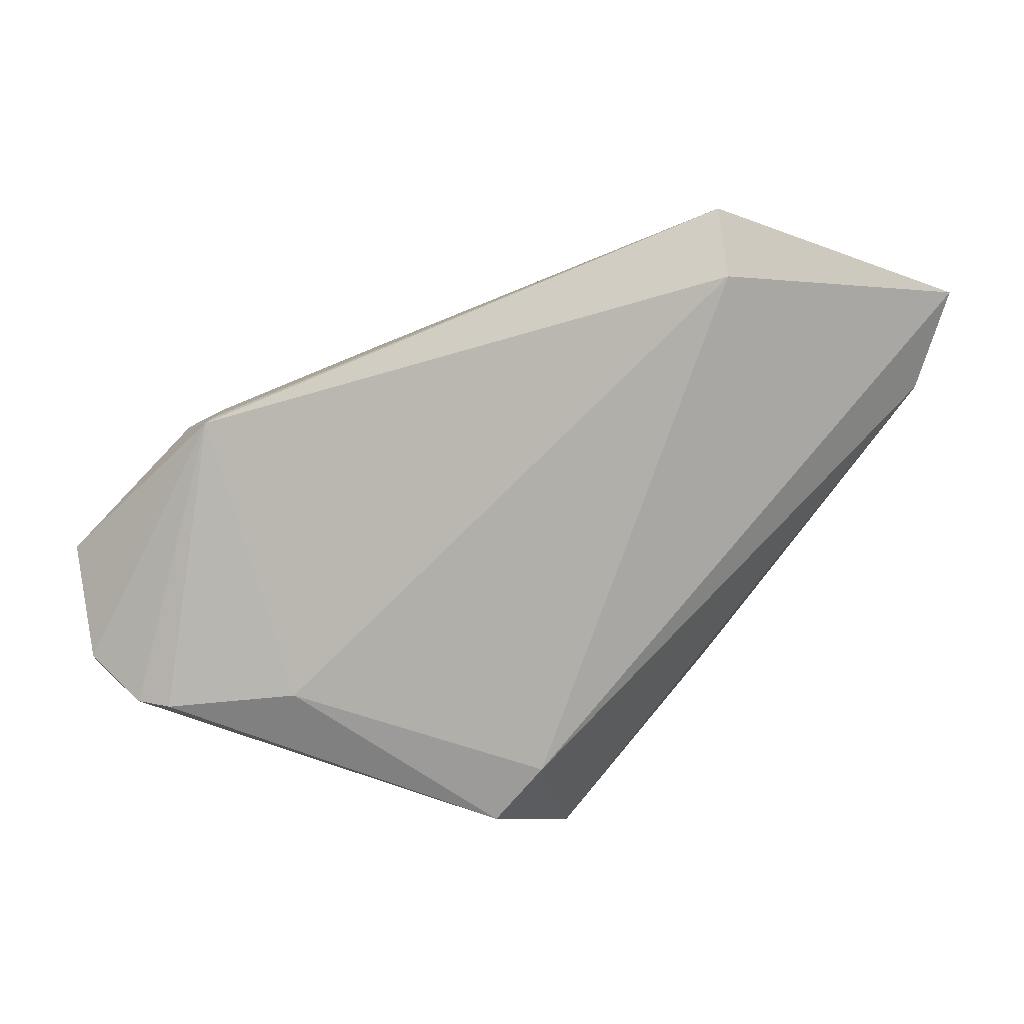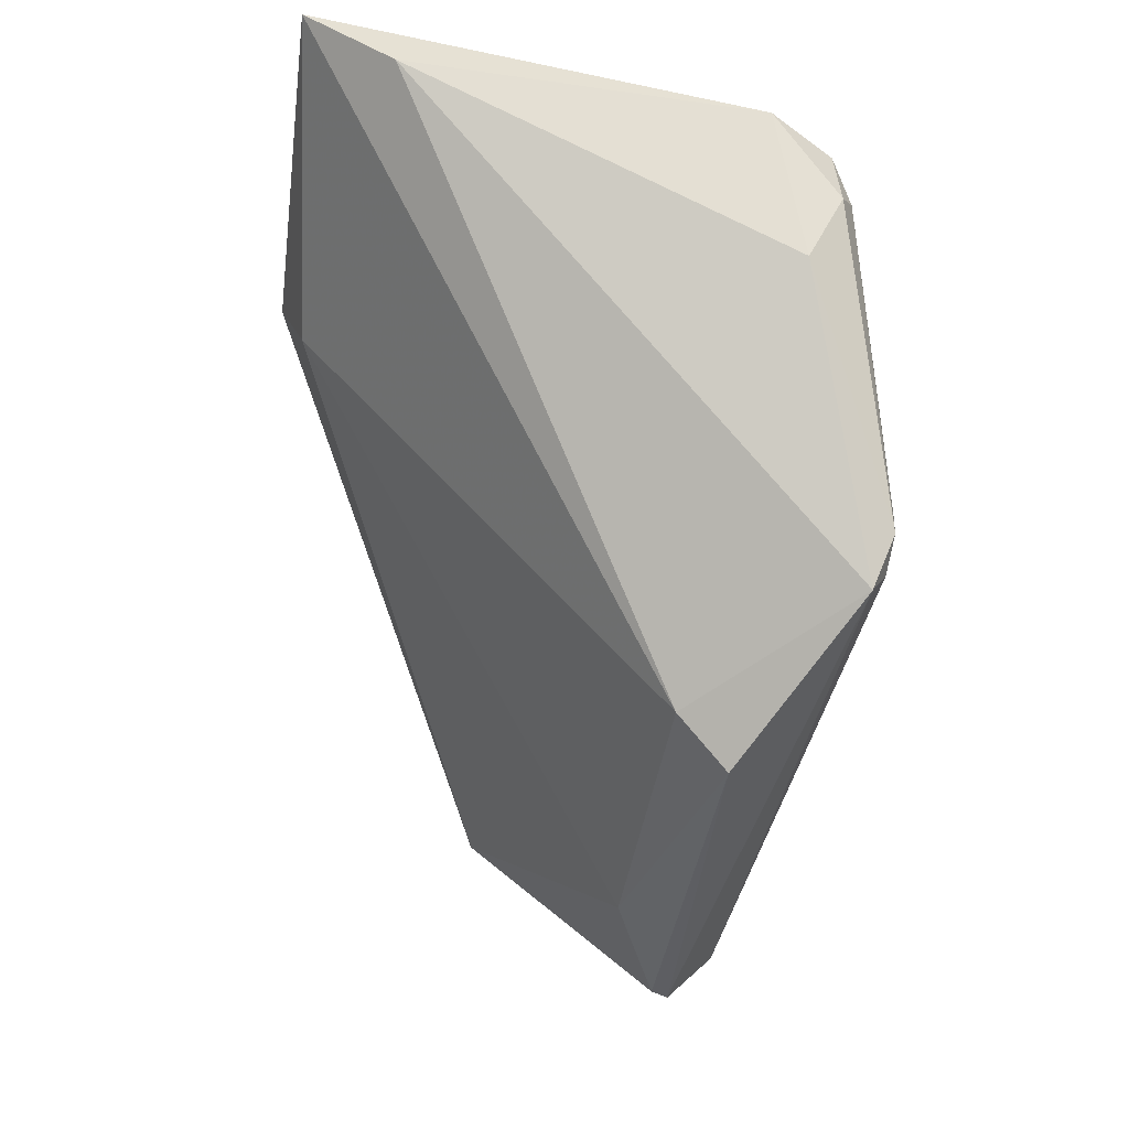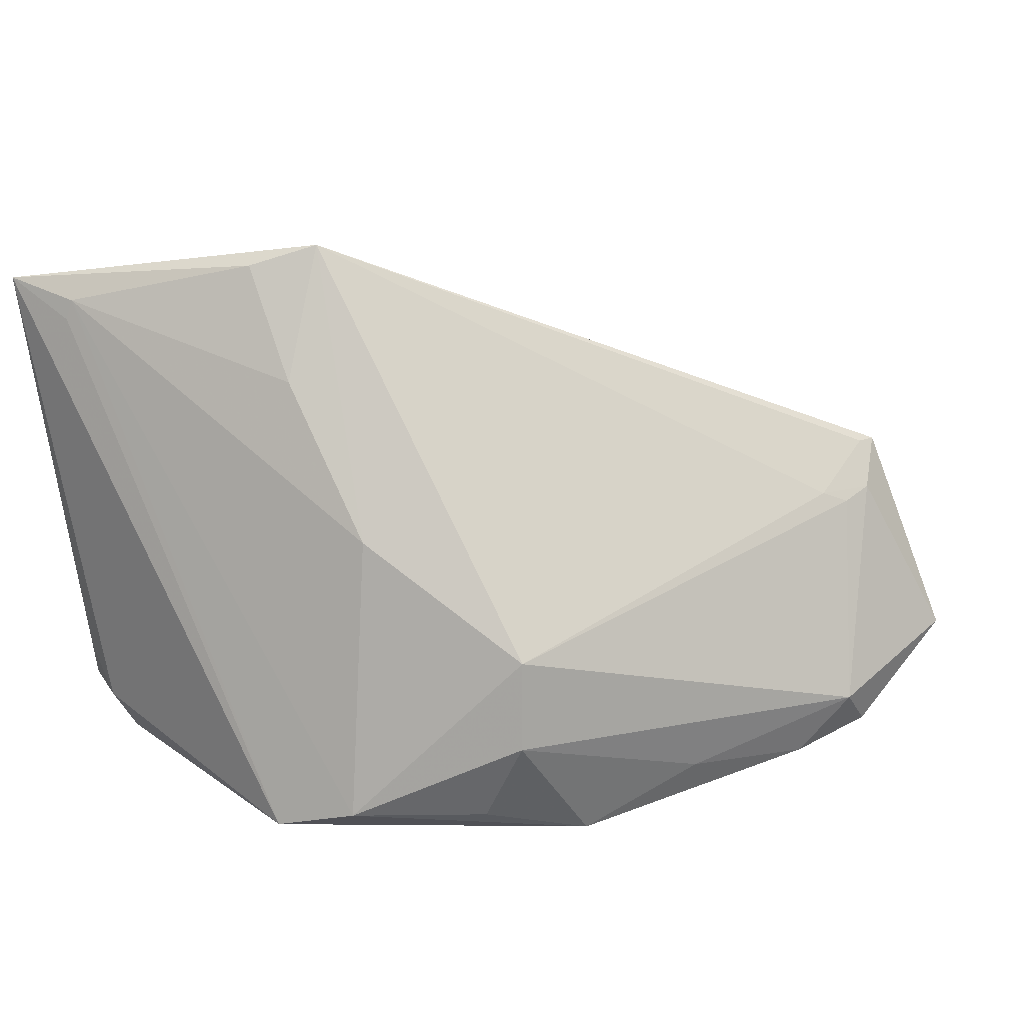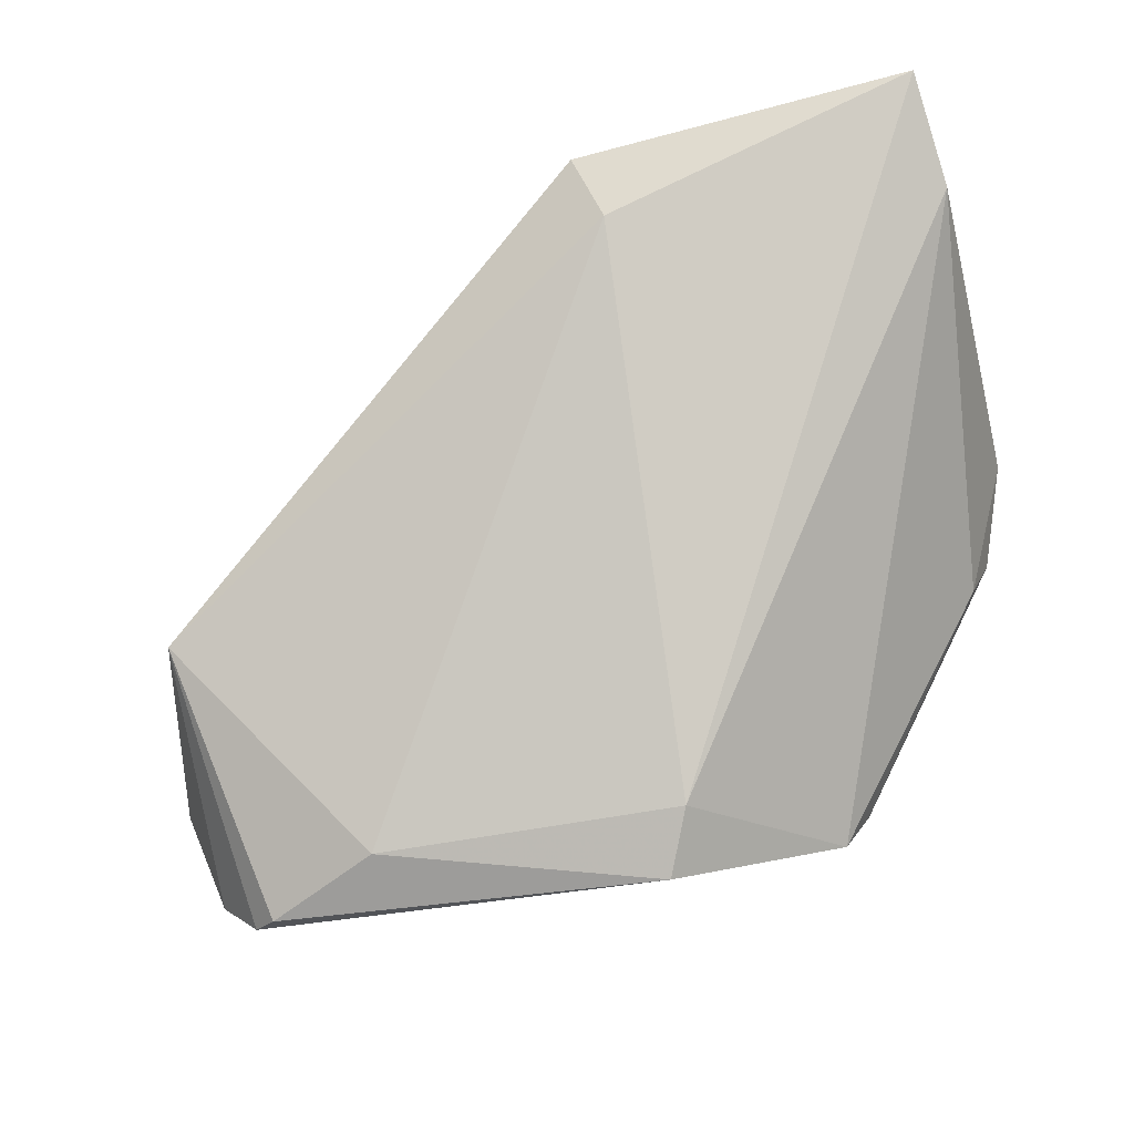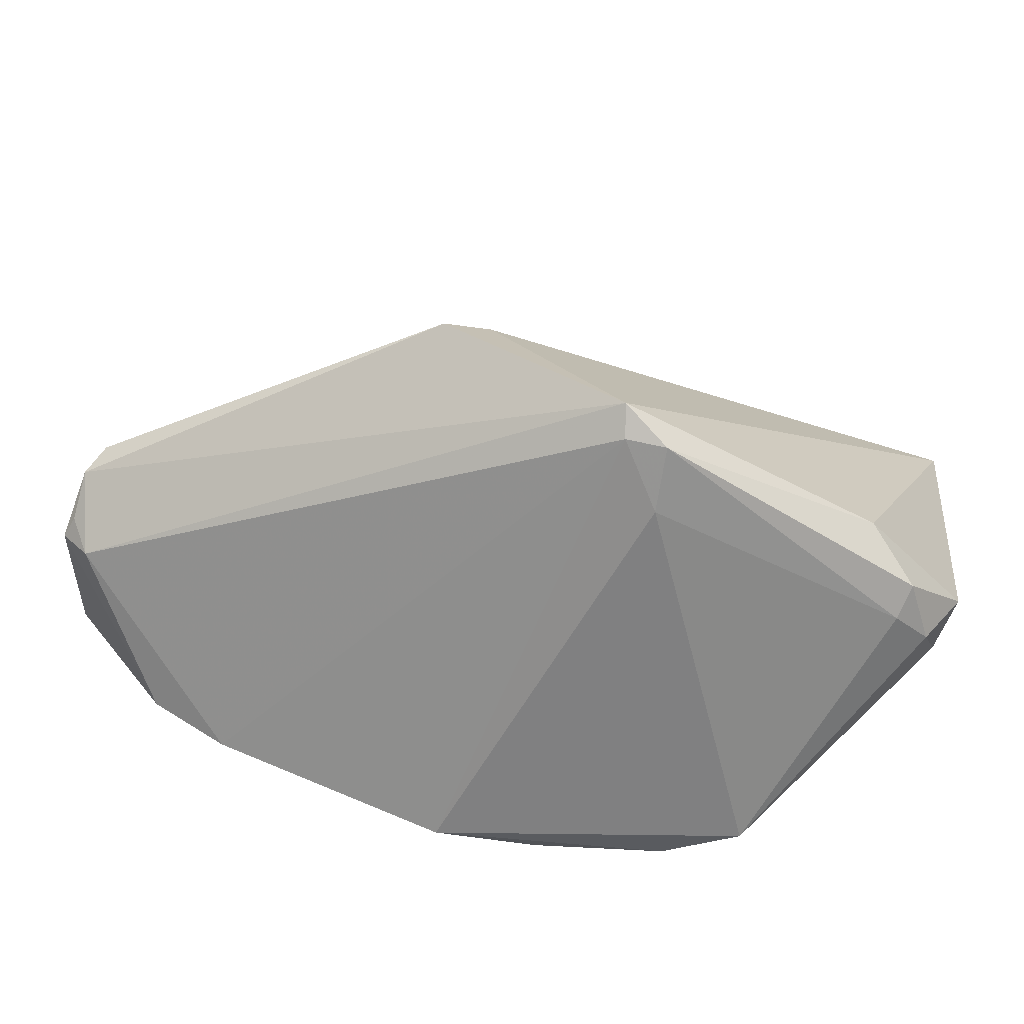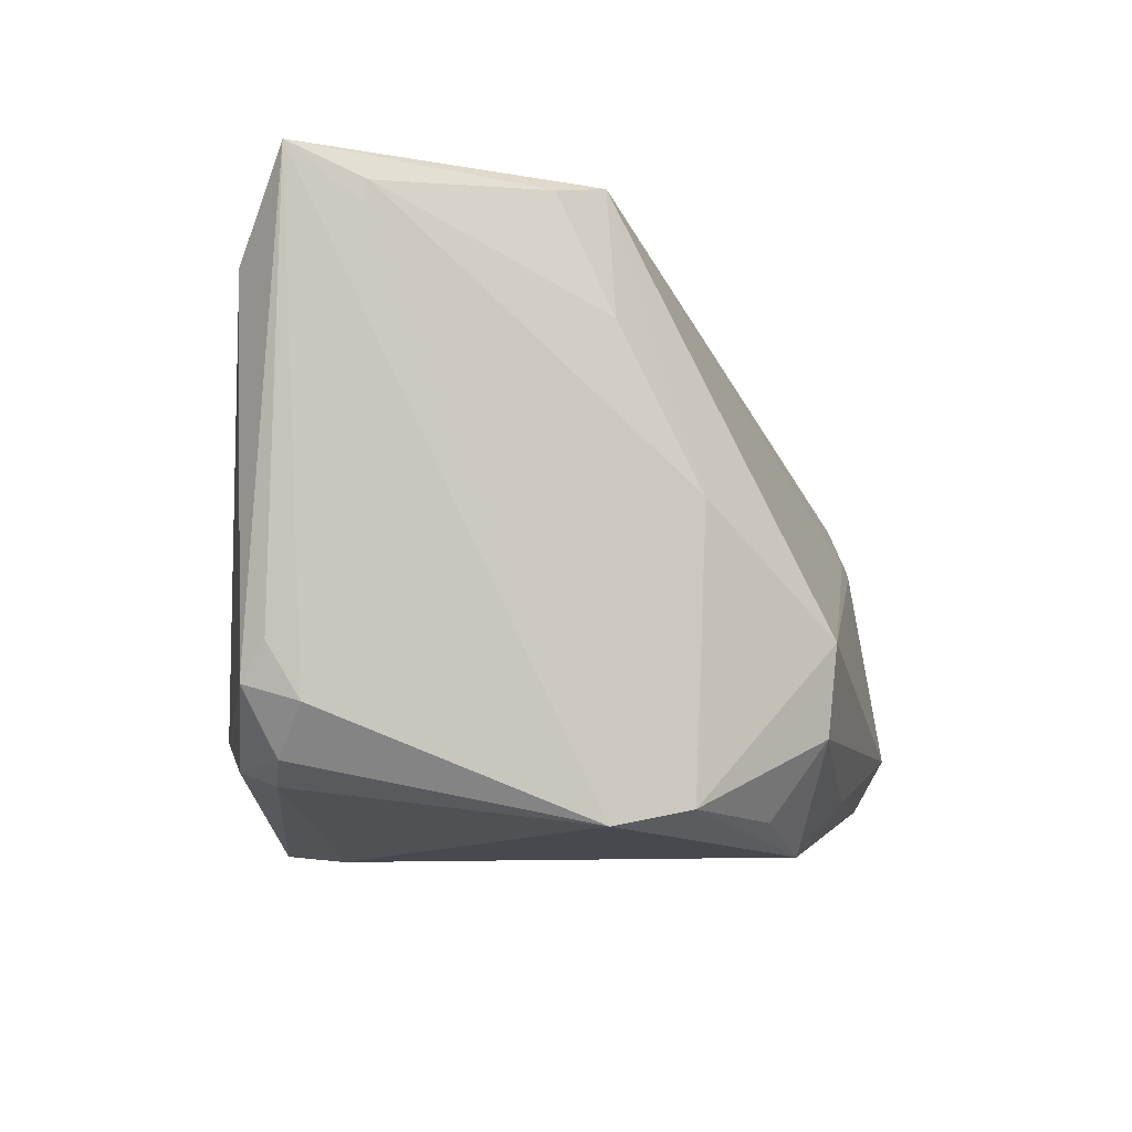
<metadata>
{"format":"obj","ext":"obj","renderer":"f3d","projection":"perspective","resolution":1024,"background":"white","views":[{"elev":-36.3,"azim":-26.4,"up":"+Y"},{"elev":-41.9,"azim":88.3,"up":"+Y"},{"elev":7.9,"azim":-156.4,"up":"+Z"},{"elev":-45.6,"azim":18.7,"up":"+Y"},{"elev":-60.5,"azim":23.0,"up":"+Z"},{"elev":-11.9,"azim":149.6,"up":"+Z"}]}
</metadata>
<code>
v -0.01567 0.03279 -0.02457
v 0.003794 0.0372 0.0006387
v 0.02536 -0.02565 -0.03331
v 0.04582 0.0372 0.02978
v 0.05154 0.02627 -0.01801
v -0.04831 -0.006083 0.005403
v 0.05601 0.02734 0.02112
v -0.04868 -0.03018 -0.01718
v -0.04868 -0.004791 -0.02538
v 0.0485 0.01339 -0.03036
v 0.01465 0.03594 0.02004
v -0.04517 -0.03463 -0.01469
v -0.03172 0.01369 -0.0292
v 0.0554 0.03656 0.03259
v 0.0477 0.02168 -0.02981
v 0.01302 0.03132 0.03699
v 0.01609 0.02282 0.03364
v -0.0464 -0.003109 0.003675
v 0.02384 -0.0222 -0.03524
v 0.006739 -0.0372 -0.01834
v -0.01625 0.03402 -0.01348
v -0.04384 -0.001079 0.004781
v 0.005569 0.0372 -0.03413
v -0.01951 0.02075 -0.03699
v -0.009437 0.02962 -0.03422
v 0.05291 0.02317 -0.02234
v 0.04527 0.01612 -0.03196
v -0.04223 0.002331 -0.0288
v 0.04662 0.005474 -0.02612
v 0.02378 -0.01262 -0.03699
v 0.02126 0.0339 0.03439
v -0.04676 -0.007904 0.01114
v -0.05116 -0.02834 -0.01697
v -0.04798 -0.009539 0.01144
v 0.04773 0.02728 -0.02433
v 0.01639 0.03703 -0.03652
v 0.01062 -0.03166 -0.0123
v 0.04665 0.03716 0.0273
v -0.04833 0.0006887 -0.02161
v -0.04826 -0.02664 -0.02086
v -0.05601 -0.01496 -0.01358
v -0.02717 -0.03287 -0.007489
v 0.02807 -0.01958 -0.036
v -0.04185 -0.0358 -0.01241
v -0.05376 -0.01712 -0.01064
f 7 26 14
f 14 37 7
f 7 37 3
f 35 36 14
f 14 26 5
f 5 35 14
f 26 35 5
f 15 35 26
f 26 10 15
f 15 10 27
f 36 35 15
f 15 27 36
f 36 27 30
f 30 24 36
f 19 24 30
f 28 24 19
f 21 16 2
f 14 16 17
f 17 37 14
f 17 16 34
f 42 37 17
f 17 34 42
f 41 34 6
f 22 16 21
f 21 18 22
f 18 6 22
f 29 7 3
f 26 7 29
f 29 10 26
f 3 19 43
f 43 29 3
f 10 29 43
f 19 30 43
f 27 10 43
f 43 30 27
f 40 28 19
f 40 19 3
f 3 12 40
f 36 24 23
f 23 1 21
f 21 2 23
f 13 1 24
f 24 28 13
f 11 2 16
f 34 16 32
f 16 22 32
f 32 6 34
f 32 22 6
f 20 37 42
f 3 37 20
f 20 12 3
f 28 40 9
f 8 40 12
f 45 34 41
f 24 1 25
f 25 23 24
f 1 23 25
f 14 36 38
f 1 13 39
f 39 13 28
f 21 1 39
f 28 9 39
f 39 18 21
f 39 9 41
f 41 6 39
f 39 6 18
f 44 20 42
f 12 20 44
f 42 34 44
f 34 12 44
f 41 9 33
f 33 9 40
f 40 8 33
f 33 45 41
f 33 8 12
f 34 45 33
f 33 12 34
f 31 11 16
f 31 16 14
f 11 31 4
f 2 11 4
f 14 38 4
f 4 31 14
f 4 23 2
f 36 23 4
f 4 38 36

</code>
